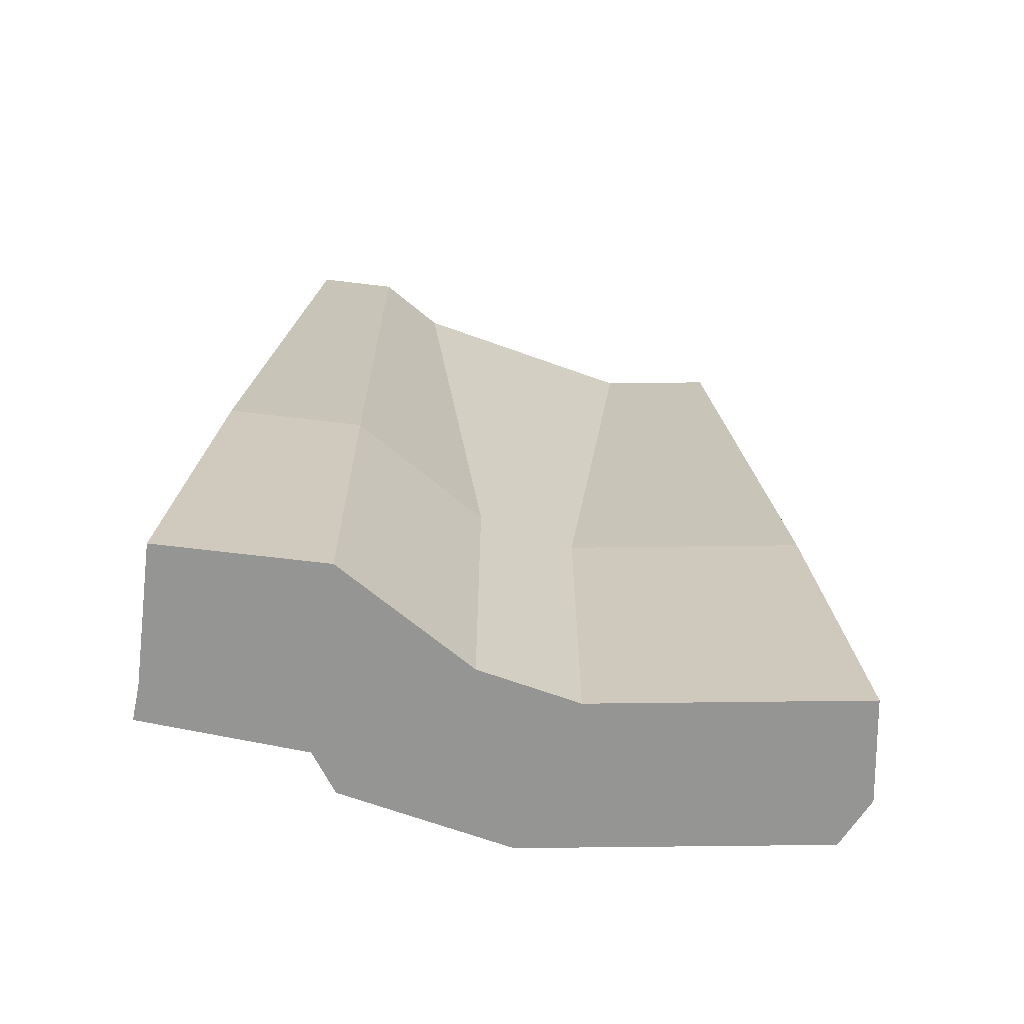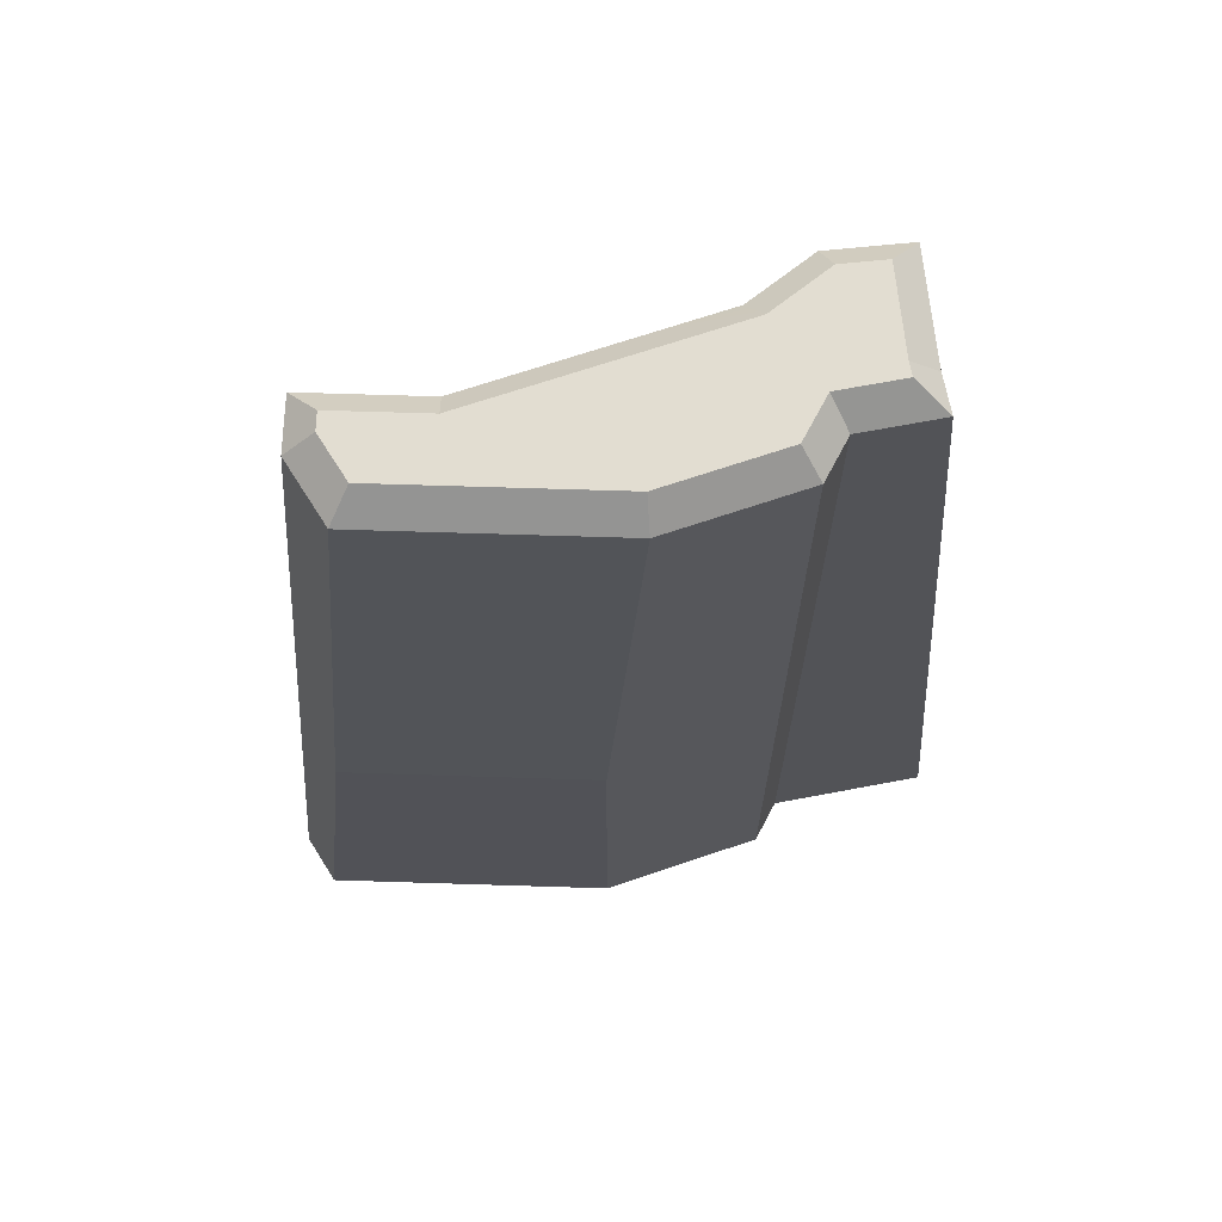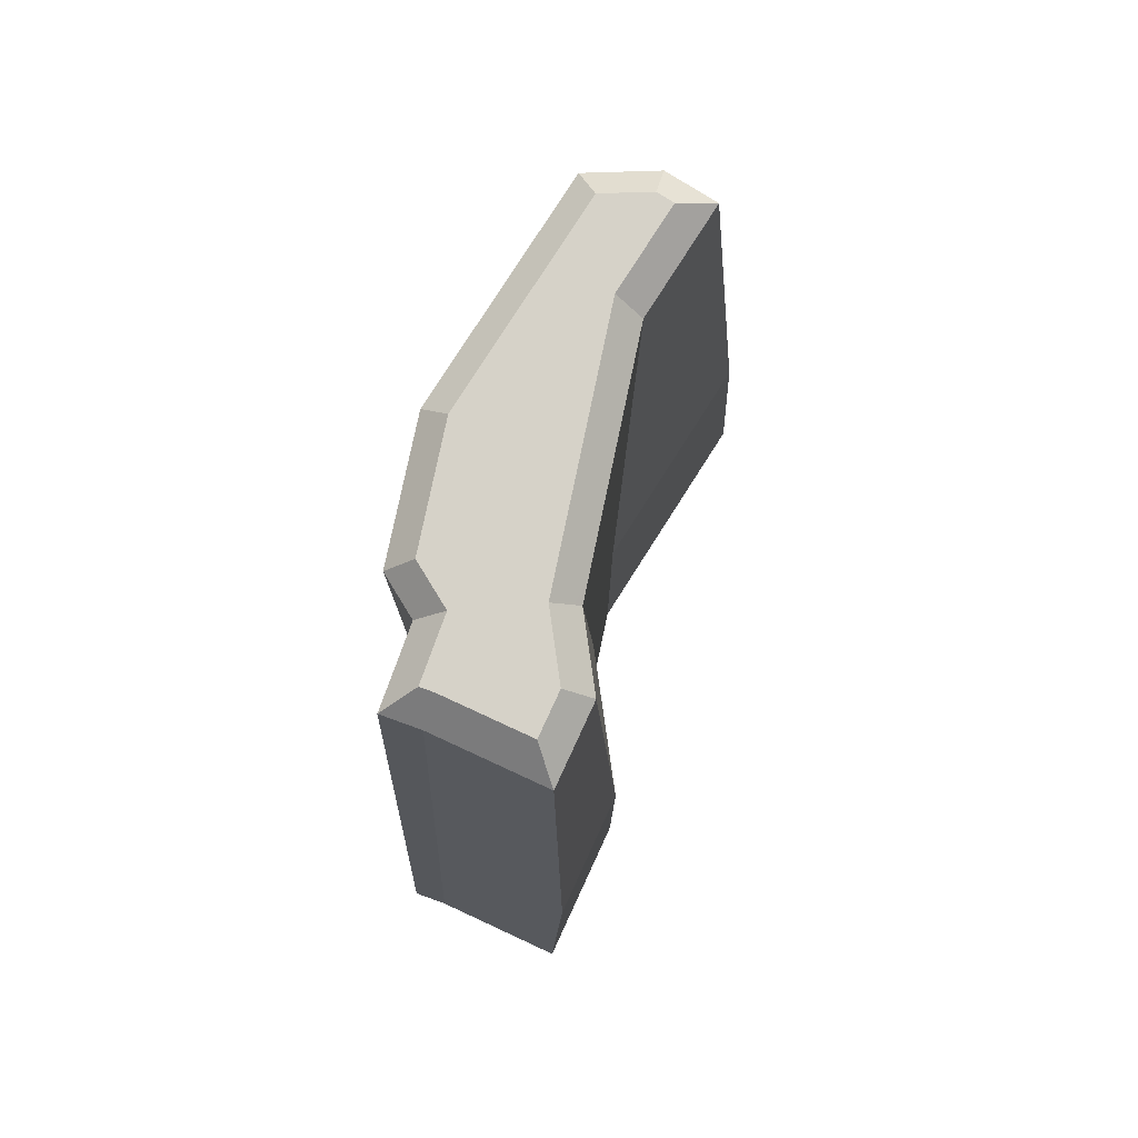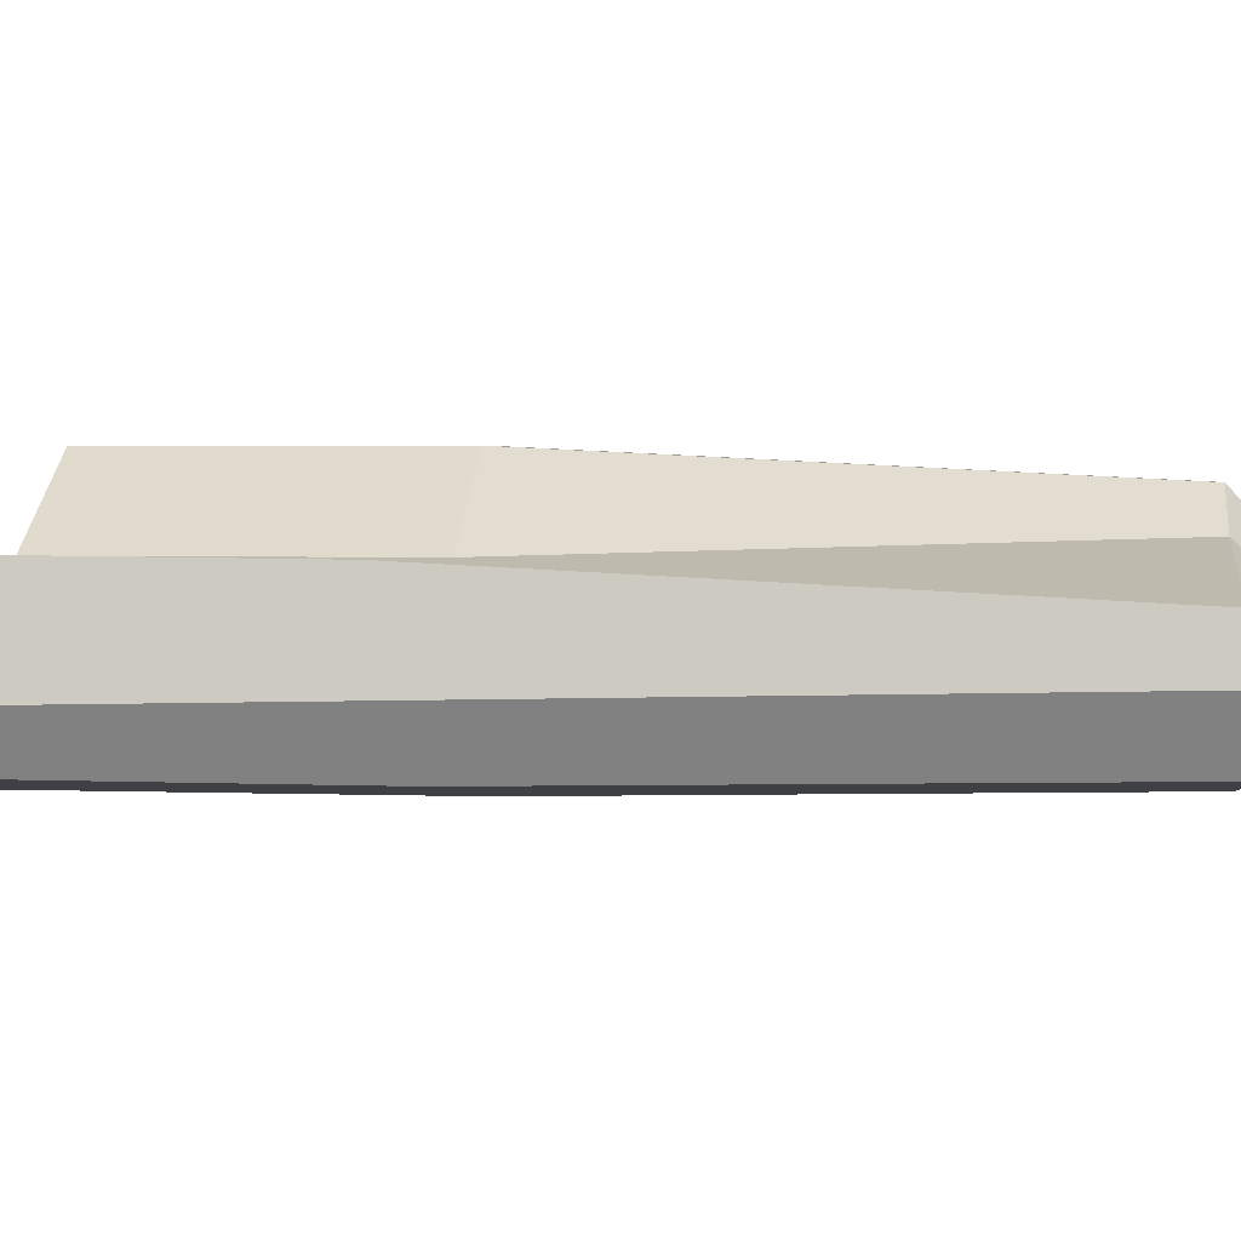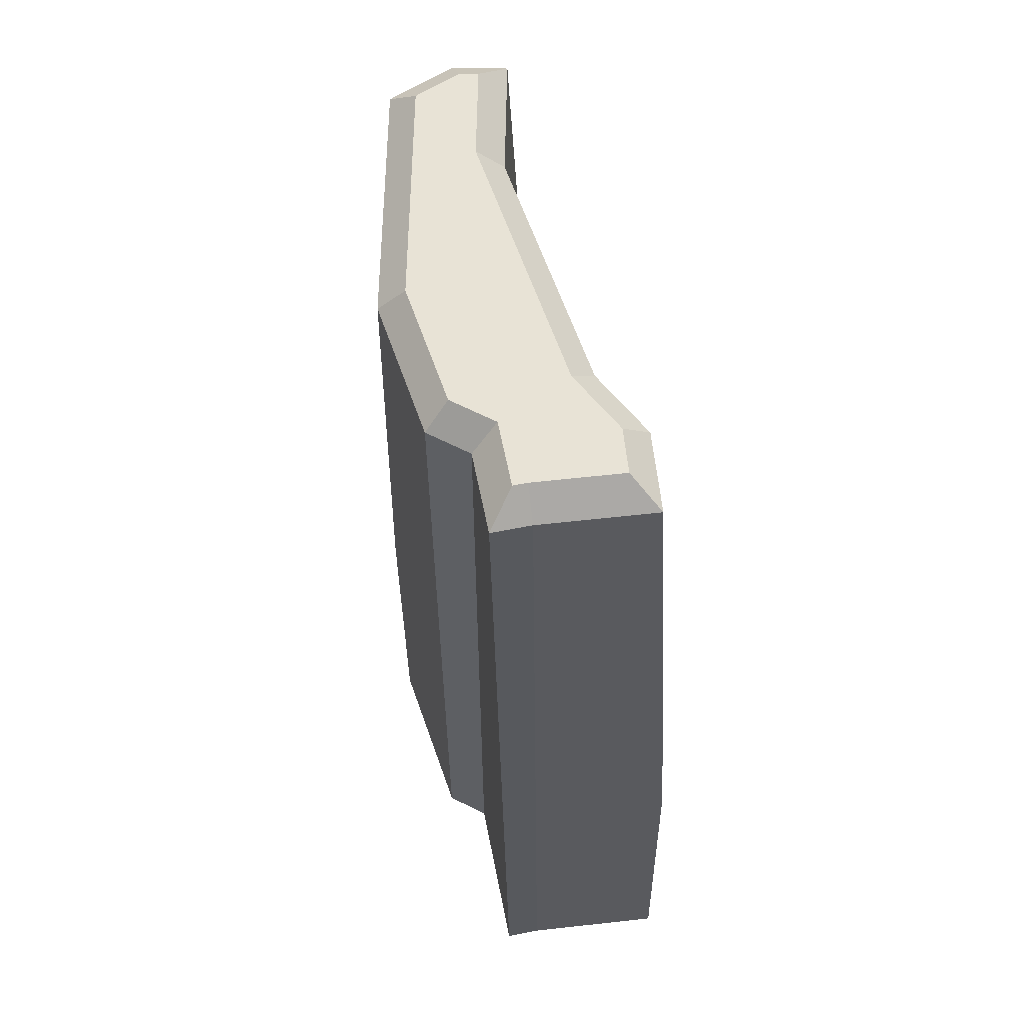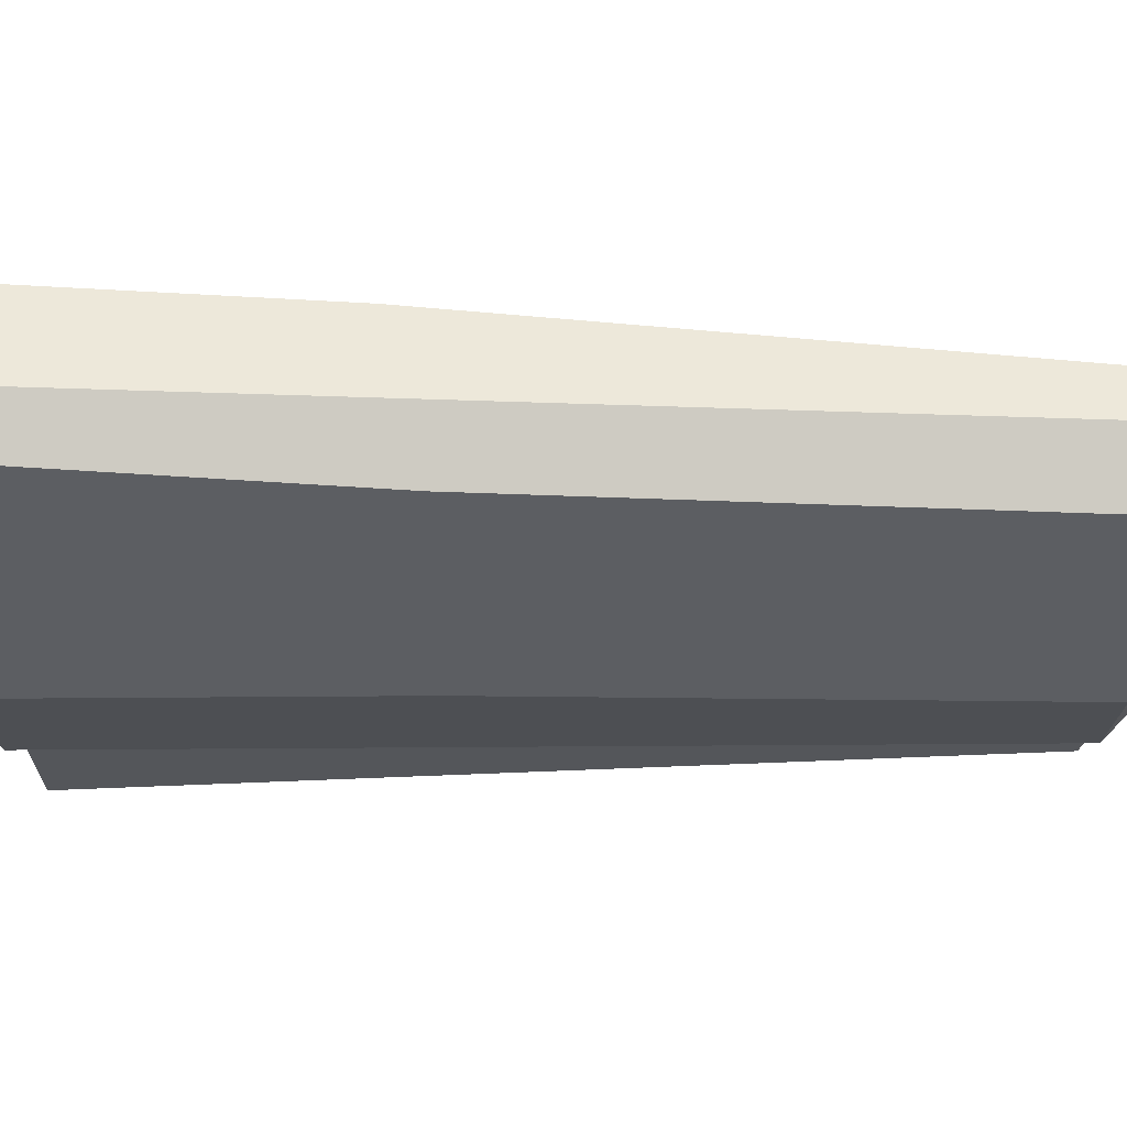
<metadata>
{"format":"obj","ext":"obj","renderer":"f3d","projection":"perspective","resolution":1024,"background":"white","views":[{"elev":-67.4,"azim":-6.9,"up":"+Y"},{"elev":68.5,"azim":174.2,"up":"+Y"},{"elev":78.3,"azim":-65.2,"up":"+Y"},{"elev":2.9,"azim":97.4,"up":"+Z"},{"elev":62.5,"azim":-96.4,"up":"+Y"},{"elev":-30.6,"azim":90.8,"up":"+Z"}]}
</metadata>
<code>
g Tall_Rock_G_Tall_Rock_v1.001
v 14.28 58.76 -3.994
v 15.63 58.76 -1.288
v 15.47 57.18 -5.461
v 17.4 57.18 -1.585
v 15.49 58.76 -0.2023
v 16.97 57.18 1.653
v 9.934 58.76 -0.9425
v -5.535 58.76 2.627
v 9.824 57.18 0.7047
v -4.717 57.18 4.06
v 9.827 57.18 0.7053
v -4.72 57.18 4.062
v -13.7 57.18 -2.72
v -13.7 57.18 -2.714
v -8.833 57.18 -3.142
v -11.85 58.76 -1.293
v -7.939 58.76 -1.633
v -9.077 58.76 4.92
v -8.61 57.18 6.58
v -8.611 57.18 6.58
v -11.77 58.76 4.92
v -13.49 57.18 6.576
v -13.49 57.18 6.58
v -13.49 57.18 -0.3624
v -11.77 58.76 -0.4369
v -7.251 57.18 -5.515
v -6.284 58.76 -4.115
v 16.97 57.18 1.658
v 0.936 57.18 -7.404
v 0.9349 57.18 -7.404
v 0.9133 58.76 -5.776
v 15.46 57.18 -5.467
v -8.61 20.8 8.386
v -16.68 20.8 8.386
v -18.54 -0.5472 -0.1434
v -18.54 -0.5472 8.386
v -18.73 -0.5472 -2.283
v -8.833 -0.5472 -3.142
v -7.251 -0.5472 -5.515
v 3.029 23.18 -7.887
v 3.029 -0.5472 -7.887
v -0.3855 -0.5472 3.062
v -8.61 -0.5472 8.386
v 5.628 -0.5472 1.674
v 21.11 -0.5472 -5.477
v 22.62 -0.5472 -2.455
v 21.78 -0.5472 3.828
v 19.93 20.8 3.581
v 5.628 20.8 1.674
v -0.3855 20.8 3.062
v 18.62 23.18 -5.808
f 17 27 26 15
f 21 22 20 18
f 26 27 31 30
f 9 10 11
f 11 10 12
f 13 14 15
f 31 3 32 29
f 19 18 20
f 42 43 35 38
f 20 22 23
f 9 6 5 7
f 21 25 24 22
f 45 46 44 41
f 5 6 4 2
f 6 9 28
f 29 30 31
f 25 21 8 17
f 8 10 9 7
f 3 31 1
f 19 20 33
f 34 36 43 33
f 23 22 34
f 34 22 35
f 34 35 36
f 22 24 35
f 23 34 33 20
f 37 14 13
f 44 47 48 49
f 14 37 35 24
f 26 30 39
f 39 30 40
f 39 40 41
f 16 25 17
f 2 4 3 1
f 17 8 7
f 8 21 18
f 5 2 7
f 7 2 1
f 7 1 31
f 31 27 7
f 7 27 17
f 37 38 35
f 16 17 15 14
f 42 38 44
f 44 38 39
f 44 39 41
f 24 25 16 14
f 44 46 47
f 43 36 35
f 38 37 13 15
f 9 11 28
f 50 49 11 12
f 28 48 6
f 6 48 4
f 4 48 46
f 46 48 47
f 10 19 12
f 32 51 40 29
f 26 39 38 15
f 18 19 10 8
f 33 43 42 50
f 51 45 41 40
f 30 29 40
f 11 49 48 28
f 19 33 50 12
f 32 3 51
f 51 3 4
f 51 4 45
f 45 4 46
f 42 44 49 50

</code>
